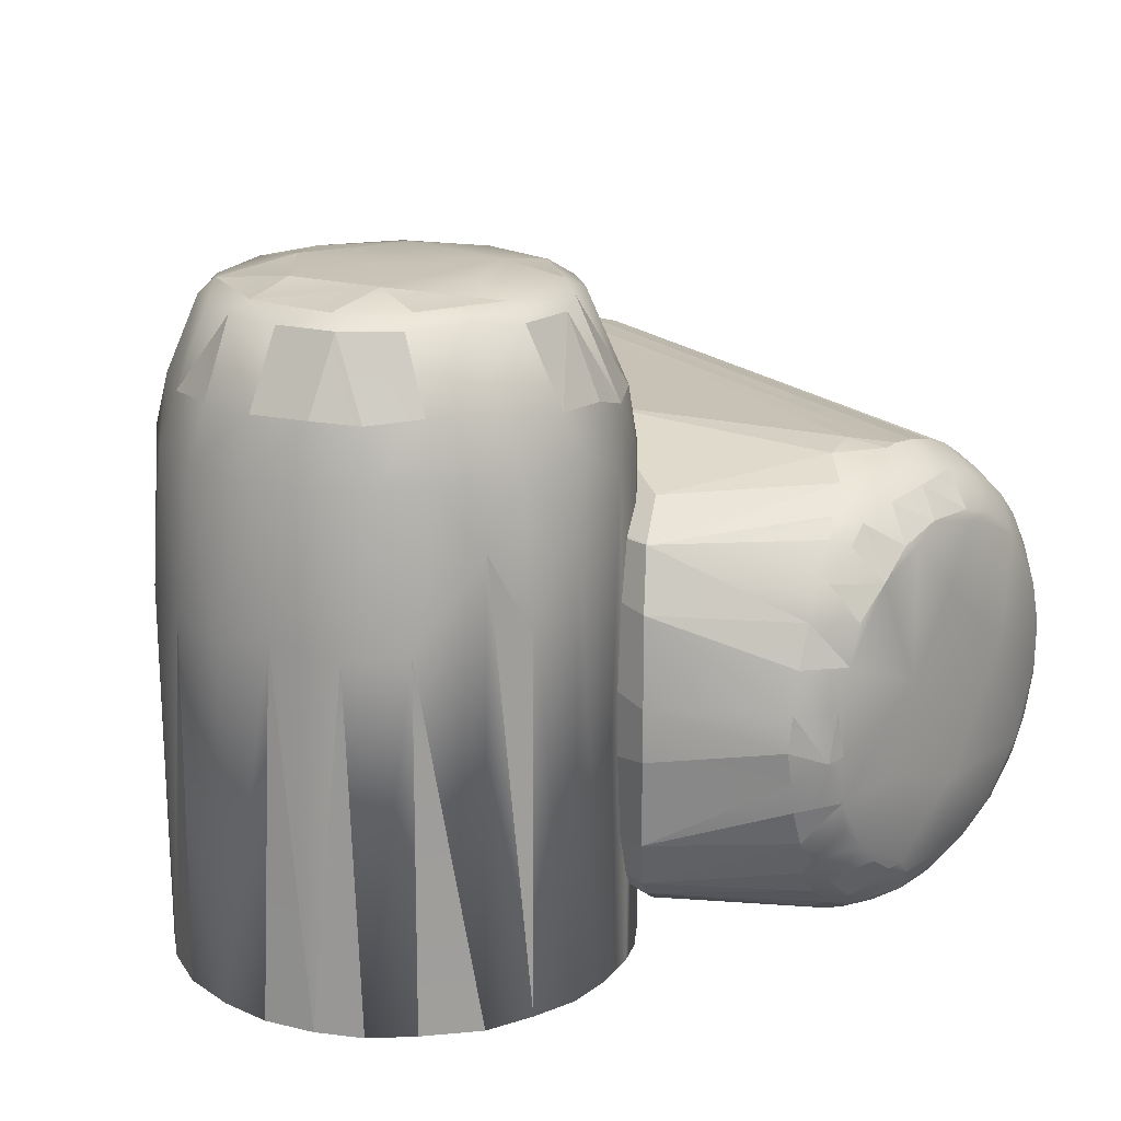
<metadata>
{"format":"obj","ext":"obj","renderer":"f3d","projection":"perspective","resolution":1024,"background":"white","views":[{"elev":18.5,"azim":145.5,"up":"+Z"}]}
</metadata>
<code>
o link_6.collision.002_diana_v2.link_6.005
v -0.09082 0.05823 0.04591
v -0.1043 0.05524 0.04249
v -0.1114 0.04956 0.04077
v -0.1055 0.055 -0.04192
v -0.0887 0.05753 -0.04679
v -0.04542 0.07121 0.006793
v -0.04462 0.07112 -0.001074
v -0.05417 0.06581 0.03269
v -0.132 0.0483 0.002235
v -0.1282 0.04855 -0.01927
v -0.126 0.04768 -0.02457
v -0.125 0.0502 -0.02438
v -0.1298 0.04859 0.01473
v -0.05795 0.06451 -0.0368
v -0.0532 0.06673 -0.03063
v -0.07805 0.06034 -0.04574
v -0.1099 0.06166 0.00651
v -0.113 0.0598 0.02841
v -0.09751 0.06389 0.03522
v -0.08954 0.06682 0.02309
v -0.07738 0.0704 0.006425
v -0.09286 0.06496 -0.03691
v -0.09323 0.06605 -0.01972
v -0.07306 0.07114 -0.01279
v -0.119 0.05841 -0.01922
v -0.05394 0.07473 0.00648
v -0.05699 0.07423 0.01523
v -0.1228 0.05719 0.01479
v -0.1185 0.05823 0.02265
v -0.0557 0.07482 -0.00298
v -0.07743 0.06909 -0.0337
v -0.1249 0.0567 -0.004007
v -0.06802 0.07106 -0.03017
v -0.109 0.06085 -0.03081
v -0.07512 0.06879 0.03521
v -0.06726 0.06478 0.04036
v -0.08486 0.06622 0.03809
v -0.09624 0.05738 0.04489
v -0.1312 0.04839 0.008727
v -0.1111 0.05405 0.03826
v -0.0456 0.07111 -0.008017
v -0.05966 0.06738 -0.03395
v -0.08112 0.06713 -0.03757
v -0.08537 0.0607 -0.04503
v -0.1013 0.06181 -0.03658
v -0.09894 0.0564 -0.0444
v -0.07405 0.06936 -0.03417
v -0.1219 0.05085 0.0291
v -0.1173 0.05152 0.03448
v -0.125 0.04941 0.02521
v -0.1271 0.04939 0.021
v -0.05054 0.06905 0.02421
v -0.05631 0.06825 0.03068
v -0.06297 0.06648 0.03674
v -0.07571 0.06344 0.04288
v -0.08578 0.06128 0.04423
v -0.07432 0.06338 -0.04293
v -0.06664 0.06504 -0.03994
v -0.05357 0.06894 -0.02727
v -0.06343 0.06224 -0.04161
v -0.1319 0.04804 -0.00496
v -0.1311 0.04698 -0.01203
v -0.1199 0.05125 -0.03153
v -0.09406 0.05862 -0.04444
v -0.1286 0.05083 -0.01322
v -0.112 0.05393 -0.03749
v -0.1115 0.04949 -0.04079
v -0.06037 0.07275 0.02319
v -0.09627 0.06326 0.03777
v -0.1057 0.0608 0.03456
v -0.05608 0.07437 -0.01328
v -0.06323 0.07262 -0.02501
v -0.05234 0.07441 -0.004048
v -0.05836 0.07319 -0.0202
v -0.1114 0.05948 -0.03092
v -0.119 0.05754 -0.02313
v -0.1233 0.05635 -0.01578
v -0.1262 0.05552 -0.006311
v -0.04722 0.0705 0.01551
v -0.04688 0.07055 -0.01449
v -0.04976 0.06954 -0.02227
v -0.1259 0.05601 0.005144
v -0.07841 0.06875 0.03462
v -0.06783 0.07133 0.02961
v -0.06792 0.0568 0.04652
v -0.0775 0.05447 0.04916
v -0.1018 0.04665 -0.04769
v -0.0734 -0.06954 -0.05245
v -0.1038 -0.0696 0.05023
v -0.1253 -0.06466 0.0358
v -0.1063 0.04516 0.04588
v -0.09495 -0.06956 0.05277
v -0.1201 -0.06386 0.04131
v -0.1219 0.0311 0.03578
v -0.08762 -0.0695 0.05364
v -0.123 -0.05614 0.03918
v -0.06287 0.05855 -0.0438
v -0.08763 0.05086 0.05026
v -0.08404 0.05227 0.05009
v -0.0896 -0.06953 -0.05351
v -0.1172 0.02871 -0.0407
v -0.06427 -0.06975 0.04963
v -0.08044 -0.06962 0.05345
v -0.08516 -0.06955 -0.05366
v -0.07322 -0.06943 0.05244
v -0.05756 -0.06968 0.04632
v -0.07464 0.05478 -0.04871
v -0.08206 0.05272 -0.04995
v -0.08871 0.05049 -0.05026
v -0.1095 -0.06887 -0.04774
v -0.116 -0.06748 -0.04397
v -0.1214 -0.06171 -0.04048
v -0.123 -0.05479 -0.03906
v -0.09575 -0.06952 -0.05259
v -0.08044 -0.06957 -0.05347
v -0.05915 -0.06979 -0.04722
v -0.07156 0.04698 -0.05001
v -0.1113 -0.0687 0.04675
v -0.09984 0.04752 0.04827
v -0.1115 0.04274 -0.04316
v -0.1172 0.03092 0.04052
v -0.06841 0.05665 -0.04665
v -0.1156 0.03759 -0.04097
v -0.1359 -0.07968 9.8e-05
v -0.1337 -0.08656 -0.001221
v -0.06106 -0.08717 0.0416
v -0.05019 -0.08703 0.033
v -0.03726 -0.08706 0.003882
v -0.03916 -0.08741 -0.01333
v -0.05751 -0.0868 -0.03967
v -0.06673 -0.08707 -0.04451
v -0.06646 -0.08682 0.04451
v -0.1283 -0.08034 0.02625
v -0.07391 -0.08669 -0.04708
v -0.1286 -0.0802 -0.02584
v -0.1338 -0.07941 -0.01494
v -0.09722 -0.08661 -0.04695
v -0.1063 -0.08739 -0.0431
v -0.123 -0.0801 -0.03353
v -0.1336 -0.07942 0.01546
v -0.123 -0.07963 0.03379
v -0.04229 -0.08762 0.02069
v -0.046 -0.0876 0.02724
v -0.0433 -0.08858 0.01936
v -0.05329 -0.08863 0.03293
v -0.05541 -0.08748 0.03745
v -0.06565 -0.0885 0.04209
v -0.07365 -0.08698 0.04685
v -0.08175 -0.08857 0.04631
v -0.08036 -0.08653 0.04819
v -0.08787 -0.08714 0.04814
v -0.09931 -0.08849 0.04439
v -0.09714 -0.08655 0.04703
v -0.1063 -0.08643 0.04378
v -0.112 -0.08855 0.03803
v -0.1145 -0.08635 0.03888
v -0.1186 -0.08736 0.03448
v -0.126 -0.08845 0.02281
v -0.1259 -0.08678 0.02627
v -0.1311 -0.0868 0.01536
v -0.1303 -0.08865 0.01043
v -0.1332 -0.08684 0.006126
v -0.1317 -0.08851 0.000252
v -0.1312 -0.08833 -0.008307
v -0.1324 -0.0865 -0.01126
v -0.1291 -0.08708 -0.02011
v -0.1266 -0.08864 -0.02073
v -0.1222 -0.08836 -0.02851
v -0.1233 -0.08681 -0.02975
v -0.1134 -0.08859 -0.03689
v -0.1167 -0.08648 -0.03696
v -0.1108 -0.08608 -0.04151
v -0.09784 -0.08824 -0.04523
v -0.08389 -0.08855 -0.04637
v -0.09021 -0.08715 -0.04793
v -0.08257 -0.08672 -0.04832
v -0.07301 -0.08856 -0.04472
v -0.06136 -0.08834 -0.04018
v -0.05352 -0.08856 -0.03379
v -0.04885 -0.08741 -0.03116
v -0.04361 -0.0876 -0.02333
v -0.04371 -0.08862 -0.01947
v -0.03926 -0.08839 -0.007472
v -0.03748 -0.0875 -0.002942
v -0.03972 -0.08866 0.004934
v -0.03892 -0.0876 0.01183
v -0.126 -0.0572 0.03563
v -0.0803 0.04391 0.05106
v -0.04827 0.01564 -0.04909
v -0.03842 0.03564 -0.04429
v -0.04864 -0.01183 -0.04909
v -0.07765 0.04369 -0.05105
v -0.1148 -0.06799 0.04469
v -0.13 -0.05968 0.0299
v -0.132 0.03573 0.01795
v -0.1277 0.02694 0.02833
v -0.09313 0.04952 0.04977
v -0.1188 0.04024 0.0375
v -0.1207 0.0303 -0.03715
v -0.1228 0.04076 -0.03302
v -0.1302 -0.06672 -0.02844
v -0.1289 -0.05455 -0.03176
v -0.1274 0.02756 -0.02862
v -0.1321 0.03567 -0.0179
v -0.1373 -0.07237 0.001603
v -0.1027 -0.06993 -0.05057
v -0.09719 0.04824 -0.04903
v -0.1169 0.04118 -0.03914
v -0.0746 0.05934 0.04623
v -0.06229 0.06122 0.04183
v -0.08254 0.05989 0.04598
v -0.07921 0.05684 -0.04794
v -0.1136 0.04176 0.04184
v -0.1067 0.04739 -0.04483
v -0.1259 -0.06453 -0.03521
v -0.06605 -0.06962 -0.05029
v -0.07271 0.04841 0.04992
v -0.04787 -0.000327 0.05308
v -0.03787 0.03605 0.04401
v -0.0249 0.05014 0.005632
v -0.02614 0.04836 0.02457
v -0.02979 0.04402 0.03722
v -0.02251 -0.05043 0.0216
v -0.02514 -0.04794 0.03281
v -0.03055 -0.04442 0.03891
v -0.0249 0.05014 -0.005632
v -0.02614 0.04836 -0.02457
v -0.0289 0.04521 -0.03483
v -0.02482 -0.04807 -0.03226
v -0.02958 -0.04462 -0.03824
v -0.02251 -0.05043 -0.0216
v -0.02254 -0.05349 0.001001
v -0.03164 0.04281 -0.03868
v -0.03899 -0.03332 -0.04487
v -0.137 -0.0697 0.009041
v -0.1201 -0.07007 0.03991
v -0.1302 -0.07011 0.02737
v -0.1349 -0.0623 0.01926
v -0.1373 -0.05619 0.009671
v -0.1344 0.03534 0.009192
v -0.1279 0.03941 0.02555
v -0.1228 0.04081 0.03296
v -0.1357 0.02803 -0.000527
v -0.1202 -0.06908 -0.0401
v -0.1166 0.04967 -0.03607
v -0.1279 0.03933 -0.02548
v -0.135 -0.06275 -0.01908
v -0.1369 -0.0713 -0.007847
v -0.1374 -0.06151 -0.009563
v -0.1343 0.0356 -0.009443
v -0.1383 -0.0611 3.7e-05
v -0.1345 0.03929 8.4e-05
v -0.07133 0.06027 -0.04518
v -0.091 0.0534 -0.04856
v -0.06904 0.06103 0.04414
v -0.05951 0.06402 0.03815
f 84 36 54
f 73 30 26
f 87 110 120
f 188 99 98
f 244 215 112
f 33 58 47
f 33 42 58
f 60 122 253
f 94 187 96
f 48 50 242
f 9 61 252
f 28 51 29
f 90 96 187
f 51 13 195
f 39 9 240
f 169 135 139
f 123 120 101
f 202 199 113
f 101 112 113
f 227 229 228
f 15 59 81
f 108 192 109
f 118 91 121
f 91 213 121
f 232 184 231
f 157 141 159
f 217 99 188
f 35 36 84
f 192 117 189
f 84 53 68
f 141 237 133
f 100 176 175
f 176 88 134
f 134 216 131
f 116 130 131
f 116 230 130
f 232 231 223
f 254 109 207
f 222 85 219
f 175 114 100
f 85 217 219
f 221 222 224
f 217 218 219
f 224 146 127
f 95 103 218
f 217 188 218
f 188 95 218
f 102 225 218
f 166 135 169
f 213 198 121
f 57 44 43
f 128 232 223
f 229 129 181
f 128 223 186
f 186 224 142
f 224 127 143
f 124 205 248
f 189 191 88
f 88 234 216
f 115 176 104
f 191 189 234
f 189 190 234
f 88 191 234
f 189 117 190
f 56 37 69
f 117 122 190
f 97 60 233
f 60 14 233
f 216 116 131
f 234 190 230
f 190 233 230
f 101 199 208
f 14 15 228
f 81 80 227
f 197 92 98
f 79 52 221
f 109 100 207
f 100 114 207
f 256 210 222
f 33 47 31
f 219 218 222
f 218 225 222
f 102 106 225
f 120 110 101
f 102 105 148
f 156 236 141
f 95 92 151
f 93 121 96
f 49 48 242
f 225 126 146
f 225 106 126
f 106 102 126
f 124 248 136
f 102 132 126
f 102 148 132
f 148 105 150
f 105 103 150
f 103 151 150
f 151 92 153
f 61 62 250
f 251 243 249
f 77 65 78
f 253 107 212
f 139 135 215
f 243 251 239
f 104 176 100
f 115 88 176
f 88 216 134
f 186 223 224
f 165 124 136
f 165 136 166
f 153 89 154
f 98 95 188
f 75 66 63
f 121 94 96
f 231 129 229
f 229 230 233 228
f 52 222 221
f 113 215 202
f 60 97 122
f 92 197 119 89
f 35 37 55
f 108 109 254
f 52 79 27
f 82 9 39
f 111 244 112
f 226 220 223 231
f 117 192 108
f 206 172 110
f 252 61 250
f 108 212 107
f 44 22 43
f 41 7 226 227
f 122 107 253
f 205 235 251
f 227 228 81
f 73 6 7
f 71 80 81
f 141 90 237
f 58 43 47
f 223 220 221 224
f 175 137 114
f 87 207 114 206
f 37 56 55
f 98 92 95
f 3 213 91
f 78 65 61
f 141 133 159
f 231 229 227 226
f 115 104 192
f 161 167 185
f 14 228 233
f 190 122 97 233
f 76 75 63
f 171 169 139
f 165 125 124
f 91 118 89
f 69 38 56
f 22 64 45
f 1 56 38
f 8 52 53
f 36 55 255
f 211 55 56
f 211 209 55
f 44 57 16
f 42 59 15
f 60 57 58
f 253 57 60
f 16 5 44
f 10 12 11
f 109 192 104 100
f 67 66 4
f 84 21 83
f 21 27 30
f 20 19 83
f 31 23 24
f 71 72 24
f 25 32 17
f 68 27 84
f 37 35 83
f 37 83 19
f 69 37 19
f 70 69 19
f 19 18 70
f 28 32 82
f 33 31 72
f 71 30 73
f 74 72 71
f 31 47 43
f 22 31 43
f 45 34 22
f 45 75 34
f 34 75 76
f 76 25 34
f 76 77 25
f 32 25 77
f 77 78 32
f 68 52 27
f 138 206 137
f 166 136 135
f 147 146 126
f 126 132 147
f 149 147 148
f 152 151 153
f 152 153 154
f 155 154 156
f 157 159 158
f 162 163 161
f 163 162 125
f 163 125 164
f 164 165 166
f 174 173 175
f 175 176 174
f 178 177 131
f 179 181 182
f 182 181 129
f 182 129 183
f 182 183 185
f 183 184 185
f 94 242 196
f 198 94 121
f 200 199 203
f 235 140 238
f 238 237 194
f 196 241 195
f 49 198 213
f 213 3 49
f 2 3 91
f 239 251 235
f 4 207 214
f 4 214 67
f 67 208 245
f 201 202 215
f 247 202 201
f 204 246 203
f 249 247 248
f 36 255 210
f 5 212 108
f 18 20 17
f 25 17 23
f 255 55 209
f 5 46 64
f 44 5 64
f 20 21 17
f 83 21 20
f 23 17 21
f 24 23 21
f 124 125 162
f 144 142 143
f 145 144 143
f 147 145 146
f 149 151 152
f 155 157 158
f 161 158 160
f 164 125 165
f 167 163 164
f 170 167 168
f 173 170 138
f 174 170 173
f 131 177 134
f 179 177 178
f 179 178 130
f 179 130 180
f 179 180 181
f 183 129 184
f 186 184 128
f 185 184 186
f 90 141 236
f 239 235 238
f 187 194 90
f 248 247 136
f 48 51 50
f 122 117 107
f 40 49 3
f 93 90 236
f 108 107 117
f 120 123 208
f 7 220 226
f 16 253 212
f 58 42 14
f 206 138 172
f 40 70 18
f 71 81 74
f 65 62 61
f 65 10 62
f 65 12 10
f 63 11 12
f 111 110 172
f 35 84 83
f 84 27 21
f 116 234 230
f 82 13 28
f 161 163 167
f 170 174 167
f 174 177 167
f 177 179 167
f 179 182 167
f 182 185 167
f 214 87 120
f 139 244 171
f 144 145 161
f 145 147 161
f 147 149 161
f 149 152 161
f 152 155 161
f 57 43 58
f 155 158 161
f 151 149 150
f 253 16 57
f 185 144 161
f 237 140 133
f 154 155 152
f 112 215 113
f 94 198 242
f 30 27 26
f 252 240 9
f 76 63 12
f 66 245 63
f 66 67 245
f 94 196 187
f 56 1 211
f 242 50 241
f 50 51 241
f 13 240 195
f 13 39 240
f 246 10 11
f 11 63 200
f 212 5 16
f 64 22 44
f 211 99 86
f 2 91 119
f 186 142 144
f 167 164 166
f 61 9 78
f 159 140 160
f 154 118 156
f 118 193 156
f 225 146 224
f 130 230 229
f 34 25 23
f 73 7 41
f 194 237 90
f 254 5 108
f 14 42 15
f 74 59 72
f 79 26 27
f 73 80 71
f 35 55 36
f 68 53 52
f 53 256 8
f 53 54 256
f 229 180 130
f 217 86 99
f 231 184 129
f 72 31 24
f 85 222 210
f 235 205 124
f 103 105 218
f 105 102 218
f 23 31 22
f 206 114 137
f 1 38 197
f 135 136 201
f 180 229 181
f 18 17 28
f 17 32 28
f 22 34 23
f 142 224 143
f 58 14 60
f 169 170 168
f 200 203 246
f 254 46 5
f 92 89 153
f 82 78 9
f 234 116 216
f 171 111 172
f 15 81 228
f 209 211 86
f 80 41 227
f 7 6 220
f 6 79 221
f 101 111 112
f 222 225 224
f 52 8 222
f 8 256 222
f 199 101 113
f 18 48 49
f 110 111 101
f 95 151 103
f 156 193 236
f 203 199 202
f 162 160 140
f 187 196 194
f 62 204 250
f 62 10 204
f 18 28 29
f 11 200 246
f 248 205 251
f 139 215 244
f 69 2 38
f 240 243 239
f 204 247 250
f 204 202 247
f 256 36 210
f 237 238 140
f 161 160 162
f 202 204 203
f 207 4 46
f 140 235 124
f 252 243 240
f 252 250 243
f 135 201 215
f 1 197 99
f 175 173 137
f 150 149 148
f 137 173 138
f 177 176 134
f 156 157 155
f 167 169 168
f 170 172 138
f 3 2 40
f 143 146 145
f 93 193 121
f 193 118 121
f 178 131 130
f 89 118 154
f 255 85 210
f 93 96 90
f 232 128 184
f 158 159 160
f 99 197 98
f 73 26 6
f 49 242 198
f 6 221 220
f 127 146 143
f 82 39 13
f 74 81 59
f 79 6 26
f 254 207 46
f 255 209 85
f 123 101 208
f 246 204 10
f 93 236 193
f 242 241 196
f 248 251 249
f 89 119 91
f 115 192 189 88
f 77 12 65
f 159 133 140
f 77 76 12
f 18 29 48
f 156 141 157
f 144 185 186
f 119 197 38
f 18 49 40
f 82 32 78
f 99 211 1
f 73 41 80
f 72 59 42
f 245 200 63
f 199 200 208
f 36 256 54
f 238 195 240 239
f 85 86 217
f 208 200 245
f 87 214 207
f 38 2 119
f 84 54 53
f 45 46 4
f 29 51 48
f 169 171 170
f 33 72 42
f 51 195 241
f 120 208 67
f 201 136 247
f 209 86 85
f 171 244 111
f 18 19 20
f 21 30 71 24
f 162 140 124
f 69 70 2
f 206 110 87
f 67 214 120
f 249 243 250 247
f 40 2 70
f 4 66 75
f 238 194 196 195
f 45 64 46
f 75 45 4
f 177 174 176
f 167 166 169
f 170 171 172
f 148 147 132
f 28 13 51
o link_6.collision.001_diana_v2.link_6.004
v 0.003466 0.000728 0.08961
v 0.0221 -0.002209 0.08877
v 0.01295 0.01693 0.0889
v -0.005587 0.02194 0.08866
v -0.02045 0.007453 0.08885
v -0.01357 -0.01666 0.08894
v -0.004703 -0.04807 -0.05524
v 0.01115 0.04788 -0.05474
v 0.03232 0.03715 -0.05468
v 0.03943 0.02945 -0.05462
v 0.03781 0.002643 0.08424
v 0.02644 0.02153 0.08657
v 0.03467 0.0152 0.08422
v 0.02797 0.02574 0.08407
v 0.01778 0.0334 0.08415
v 0.005957 0.03693 0.08473
v -0.005112 0.03277 0.08689
v -0.005795 0.03784 0.08347
v -0.008742 0.03511 0.08546
v -0.01822 0.03359 0.08334
v -0.02332 0.02903 0.08499
v -0.03637 0.01017 0.08409
v -0.03345 0.004835 0.08665
v -0.03775 -0.00374 0.08409
v -0.03104 -0.0132 0.08661
v -0.01928 -0.03278 0.08398
v -0.009257 -0.03649 0.08435
v -0.002105 -0.03381 0.08658
v 0.000588 -0.0378 0.0842
v 0.03315 -0.01931 0.08352
v 0.03653 -0.00834 0.08467
v -0.02611 0.02092 0.0867
v -0.01902 -0.02796 0.08673
v 0.02933 -0.01873 0.08647
v 0.01003 -0.02045 0.08871
v 0.03367 0.003548 0.08667
v 0.01407 0.03034 0.08669
v 0.01205 -0.03288 0.08625
v -0.03442 0.03506 -0.05463
v -0.04865 0.01529 -0.04917
v -0.04577 -0.01865 -0.05398
v 0.04927 -0.003235 -0.0545
v 0.04653 -0.01596 -0.05507
v 0.0258 -0.04202 -0.05425
v 0.005312 -0.04907 -0.05424
v 0.04796 0.01117 0.02303
v 0.000659 0.04927 -0.05422
v -0.003881 -0.04904 0.03563
v -0.0174 -0.0453 0.0516
v -0.02773 -0.03961 0.05288
v -0.01111 0.04756 0.04432
v -0.02551 0.04117 0.05124
v -0.04259 -0.02288 0.0514
v -0.04648 -0.01243 0.05298
v 0.01075 -0.04829 0.02188
v -0.04624 0.01671 -0.05424
v -0.02879 0.0399 -0.05419
v -0.02901 -0.03964 -0.05469
v -0.04826 -0.007887 -0.05478
v -0.05132 0.004871 -0.04901
v 0.04274 -0.02466 -0.05425
v 0.01839 -0.04562 -0.05472
v 0.04842 0.009765 -0.05424
v 0.02373 0.04321 -0.05421
v 0.04531 -0.01975 0.0255
v 0.03549 -0.03431 -0.05448
v 0.03427 0.03528 0.02363
v -0.0484 0.006113 -0.05472
v -0.0407 0.02747 -0.0547
v 0.04502 0.01994 -0.05464
v -0.01078 -0.04706 0.05336
v -0.000517 -0.04803 0.05465
v -0.03626 -0.0317 0.05388
v -0.04495 -0.01142 0.06392
v -0.04792 -0.002034 0.05508
v -0.04708 0.00907 0.05511
v -0.03582 0.03222 0.05358
v -0.01487 0.0452 0.05791
v -0.000613 -0.04539 0.06685
v -0.01384 -0.04331 0.06703
v -0.02669 -0.03642 0.0675
v -0.03355 -0.03103 0.06568
v -0.04032 -0.02193 0.06558
v -0.04525 0.004367 0.06679
v -0.04325 0.01592 0.06481
v -0.03829 0.02606 0.06434
v -0.02945 0.03572 0.06395
v -0.02131 0.04004 0.06653
v -0.01001 0.04423 0.06703
v -0.02803 -0.02515 0.08427
v -0.04188 0.02399 0.05239
v -0.03158 0.02068 0.08416
v 0.04319 0.02391 0.02633
v 0.04935 -0.00176 0.02548
v 0.009801 0.048 0.04382
v 0.01769 0.0444 0.05691
v 0.0291 0.03802 0.05654
v 0.03717 0.03012 0.05634
v 0.04434 0.01855 0.05639
v 0.04784 0.003629 0.05621
v 0.0467 -0.01143 0.05639
v 0.03927 -0.02778 0.05639
v 0.02606 -0.04042 0.05639
v 0.01032 -0.0469 0.05642
v 0.004096 0.04458 0.06849
v 0.001661 0.04749 0.05852
v 0.01808 0.04074 0.06934
v 0.02811 0.03504 0.06817
v 0.03521 0.02757 0.06862
v 0.04166 0.01687 0.06854
v 0.04453 0.004417 0.06865
v 0.04442 -0.007587 0.06815
v 0.03983 -0.0207 0.06848
v 0.03384 -0.02932 0.0686
v 0.02437 -0.03732 0.06957
v 0.01188 -0.04345 0.06819
v 0.02357 0.04335 0.02486
v 0.0278 -0.04082 0.02684
v 0.03841 -0.03075 0.02558
v 0.01316 -0.03604 0.08346
v -0.03781 -0.03165 -0.05448
v -0.01866 0.04561 -0.0542
v -0.01016 0.04808 -0.05466
v 0.000316 0.04916 0.02621
v -0.05075 -0.004597 -0.04916
v -0.009798 -0.04848 -0.05418
v -0.02225 -0.04395 -0.05418
v -0.03416 -0.01653 0.08403
v 0.02375 -0.02905 0.08478
f 303 380 351
f 270 365 364
f 276 345 344
f 315 381 316
f 377 329 309
f 284 291 262
f 313 378 295
f 276 274 345
f 282 346 337
f 301 304 382
f 299 321 317
f 326 266 349
f 375 317 321
f 266 265 323
f 322 317 375
f 350 299 298
f 304 301 311
f 376 285 372
f 300 322 374
f 301 318 311
f 267 368 367
f 311 318 374
f 318 300 374
f 320 264 373
f 381 315 297
f 259 258 292
f 310 381 297
f 258 291 290
f 258 290 292
f 335 372 285
f 364 363 271 270
f 284 294 291
f 259 293 273
f 330 384 280
f 385 376 371
f 331 316 381
f 366 365 270 269
f 346 338 337
f 276 344 343
f 259 292 268
f 277 343 342
f 288 279 261
f 257 262 291
f 259 260 261
f 257 261 262
f 257 291 258
f 292 267 269
f 292 269 268
f 268 271 293
f 272 274 275
f 279 348 278
f 279 280 281
f 289 346 282
f 289 283 284
f 284 283 285
f 285 376 294
f 294 376 385
f 385 286 290
f 292 287 267
f 305 304 327
f 327 304 328
f 339 309 329
f 310 309 330
f 339 330 309
f 330 331 310
f 334 307 308
f 306 336 337
f 337 338 306
f 329 306 338
f 338 339 329
f 285 283 336 335
f 343 344 308
f 334 344 345
f 346 339 338
f 341 347 332
f 333 347 342
f 307 334 362
f 342 347 341
f 352 353 373
f 323 373 353
f 323 353 354
f 349 323 354
f 349 354 355
f 302 349 355
f 302 355 356
f 350 302 356
f 356 357 350
f 321 350 357
f 357 358 321
f 375 321 358
f 358 359 374
f 374 375 358
f 359 360 311
f 311 374 359
f 360 304 311
f 352 351 362
f 353 363 364
f 356 366 367
f 356 367 368
f 358 369 370
f 359 370 371
f 360 372 335
f 370 369 286
f 328 360 335
f 257 259 261
f 257 258 259
f 268 269 270
f 268 270 271
f 293 271 272
f 275 274 276
f 277 275 276
f 279 288 348
f 279 278 280
f 281 280 384
f 281 384 346
f 287 290 286
f 275 277 273
f 343 308 333
f 306 305 336
f 341 332 340
f 334 308 344
f 353 352 363
f 356 355 366
f 359 358 370
f 384 339 346
f 301 382 263
f 277 276 343
f 379 303 264
f 310 297 309
f 351 264 303
f 345 274 361
f 274 272 361
f 260 273 288
f 295 378 379
f 378 307 379
f 327 335 336
f 296 324 316
f 297 315 377
f 285 294 284
f 288 273 277
f 309 297 377
f 324 312 325
f 296 325 312
f 345 361 362
f 287 368 267
f 348 277 342
f 348 288 277
f 283 282 336
f 283 289 282
f 382 383 263
f 383 314 263
f 346 289 281
f 379 380 303
f 379 307 380
f 273 293 272
f 336 282 337
f 317 322 299
f 357 368 369
f 266 323 349
f 331 330 340
f 269 267 366
f 296 332 347
f 374 322 375
f 354 364 365
f 300 318 322
f 265 373 323
f 265 320 373
f 319 350 298
f 332 296 316
f 299 322 318
f 299 318 263
f 299 263 314
f 299 314 377
f 299 377 315
f 299 315 324
f 299 324 325
f 299 325 295
f 299 295 379
f 299 379 264
f 299 264 265
f 299 265 266
f 299 266 326
f 299 326 298
f 326 319 298
f 319 302 350
f 321 299 350
f 319 349 302
f 319 326 349
f 359 371 372
f 290 294 385
f 273 272 275
f 330 280 340
f 316 324 315
f 301 263 318
f 267 367 366
f 292 290 287
f 355 365 366
f 286 385 370
f 264 320 265
f 264 351 373
f 332 316 331
f 262 281 289
f 305 383 382
f 284 262 289
f 328 304 360
f 305 306 383
f 288 261 260
f 294 290 291
f 313 295 333 308
f 327 328 335
f 296 312 324
f 371 370 385
f 260 259 273
f 304 305 382
f 308 378 313
f 357 356 368
f 330 339 384
f 376 372 371
f 380 307 362 351
f 305 327 336
f 272 363 361
f 377 314 306 329
f 340 280 278
f 272 271 363
f 341 340 278
f 352 362 361 363
f 354 353 364
f 362 334 345
f 368 287 286 369
f 378 308 307
f 310 331 381
f 325 347 333 295
f 262 261 281
f 358 357 369
f 360 359 372
f 347 325 296
f 348 342 341
f 355 354 365
f 278 348 341
f 333 342 343
f 351 352 373
f 279 281 261
f 340 332 331
f 314 383 306
f 259 268 293

</code>
